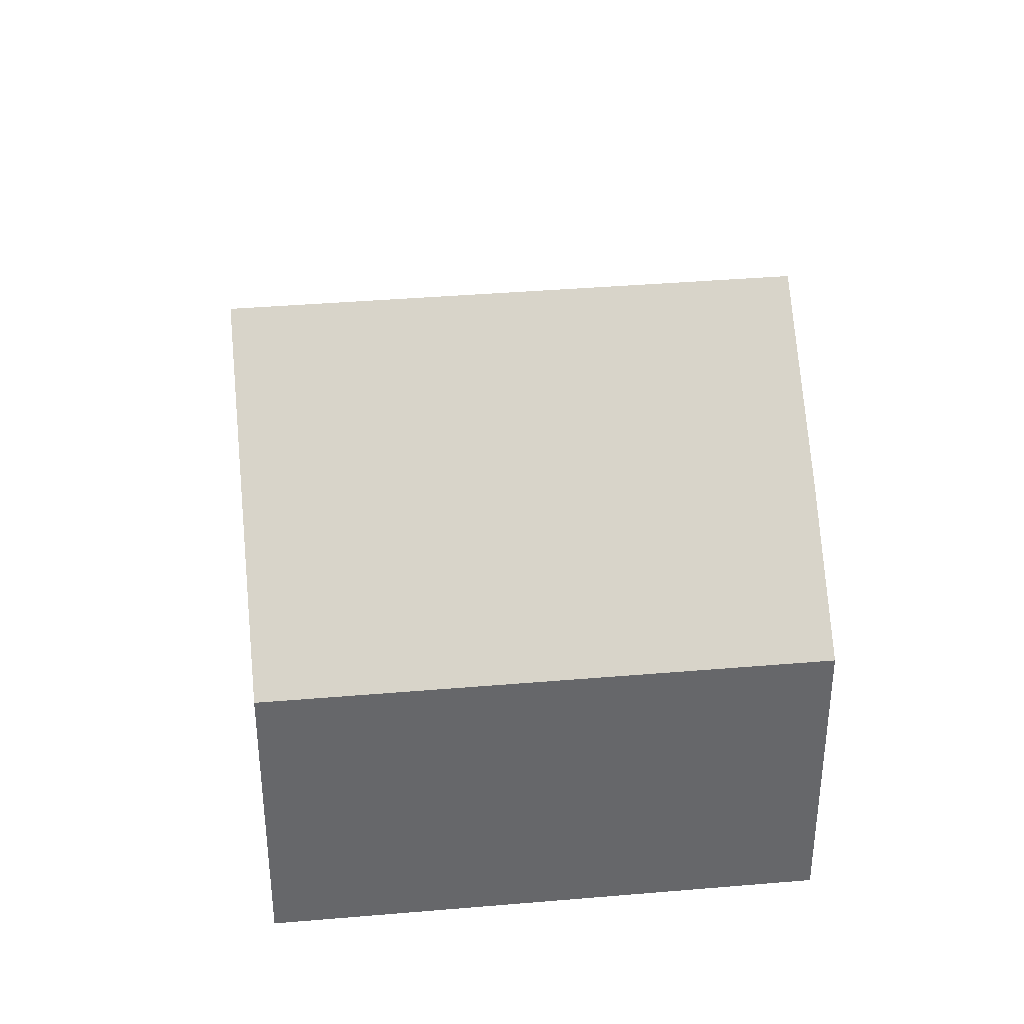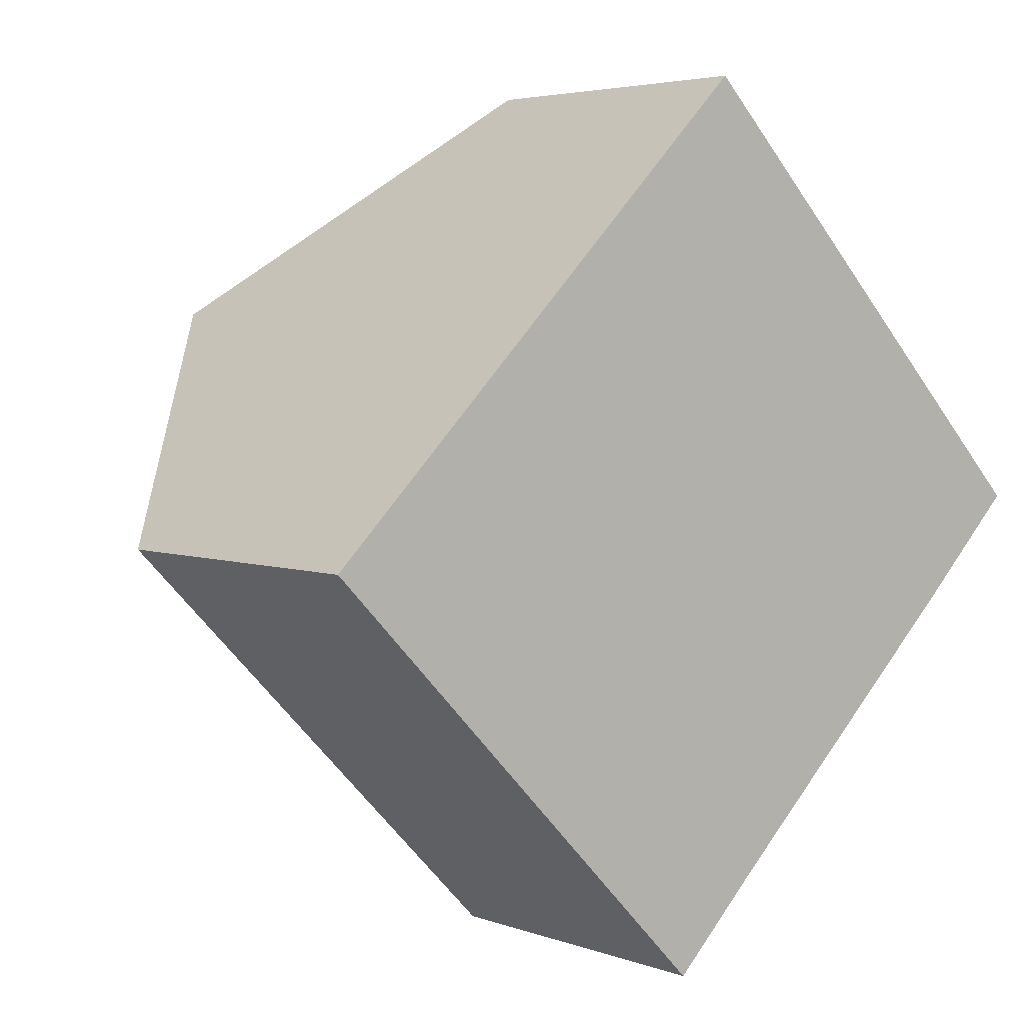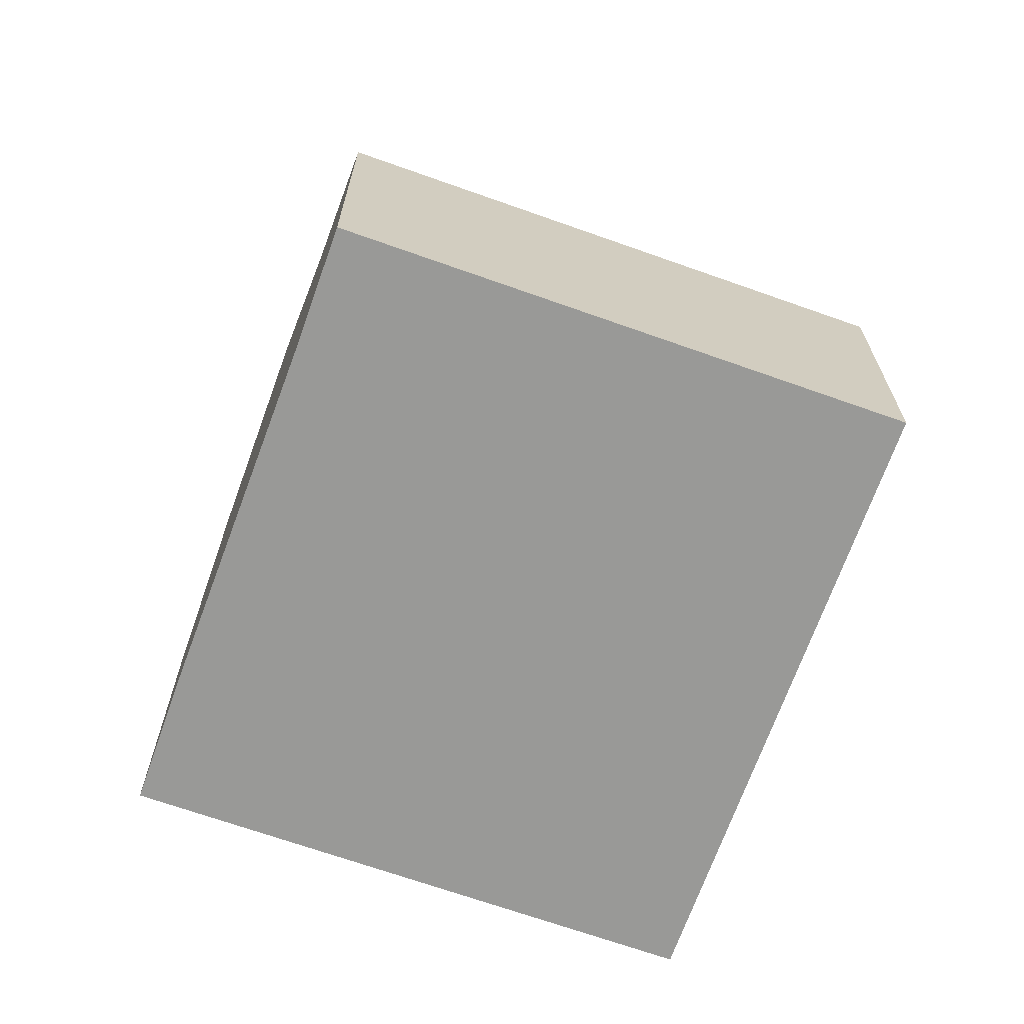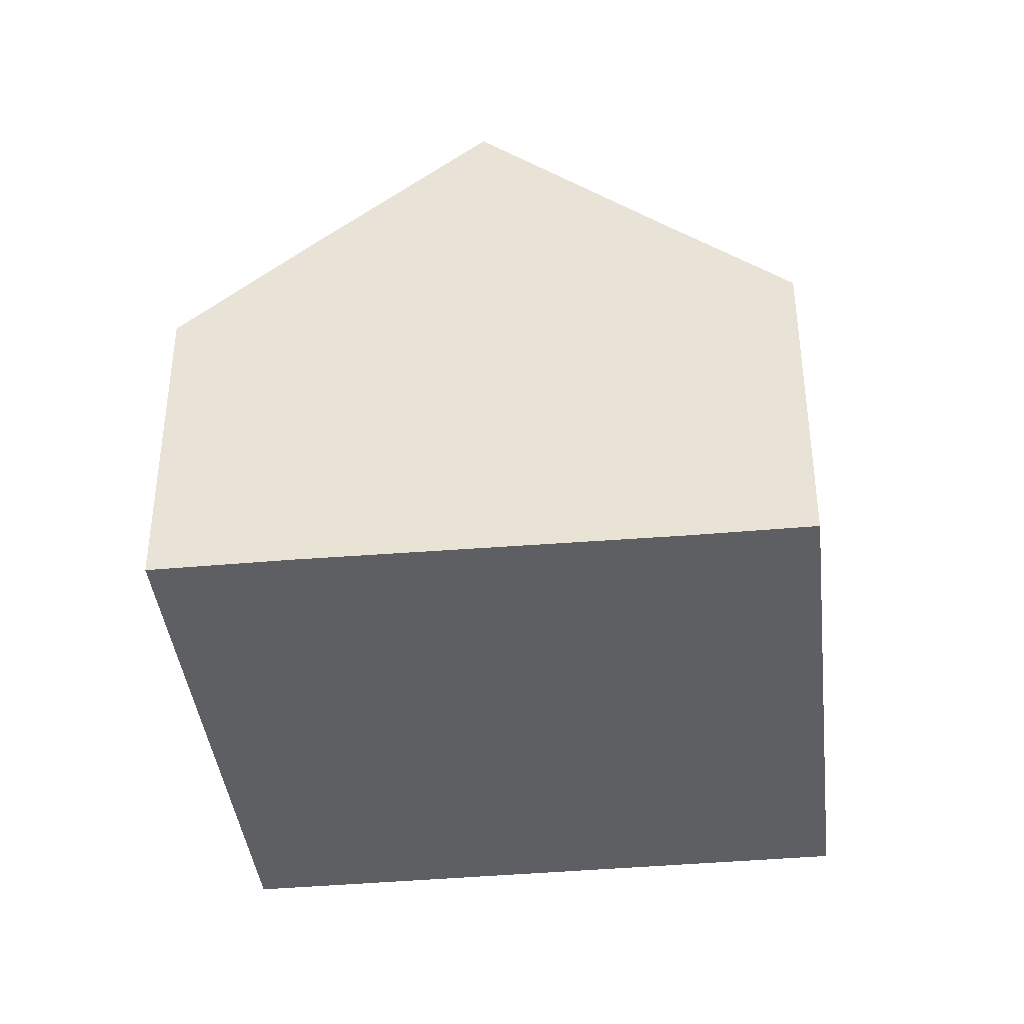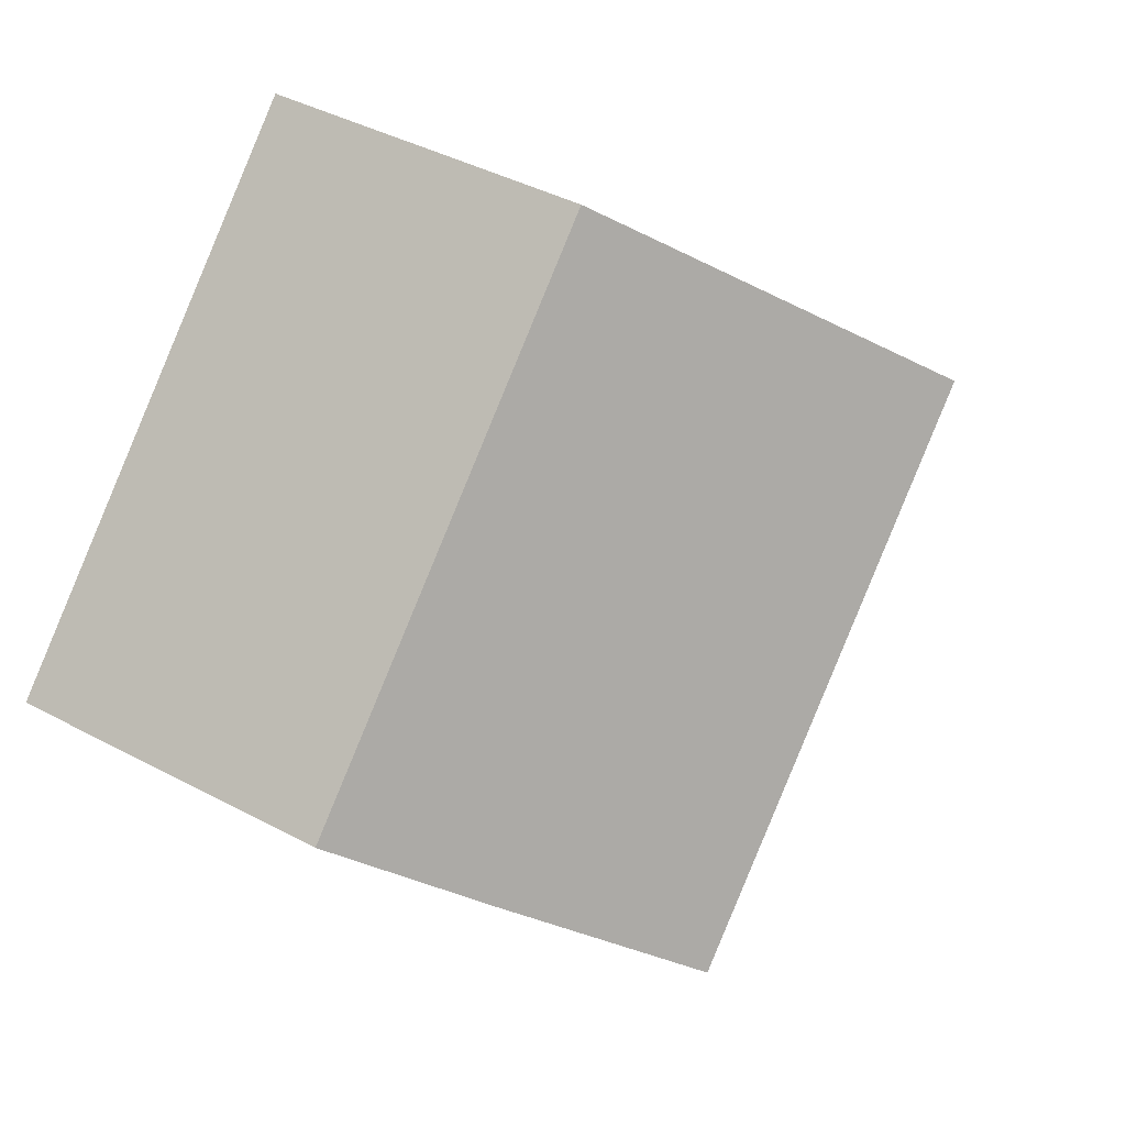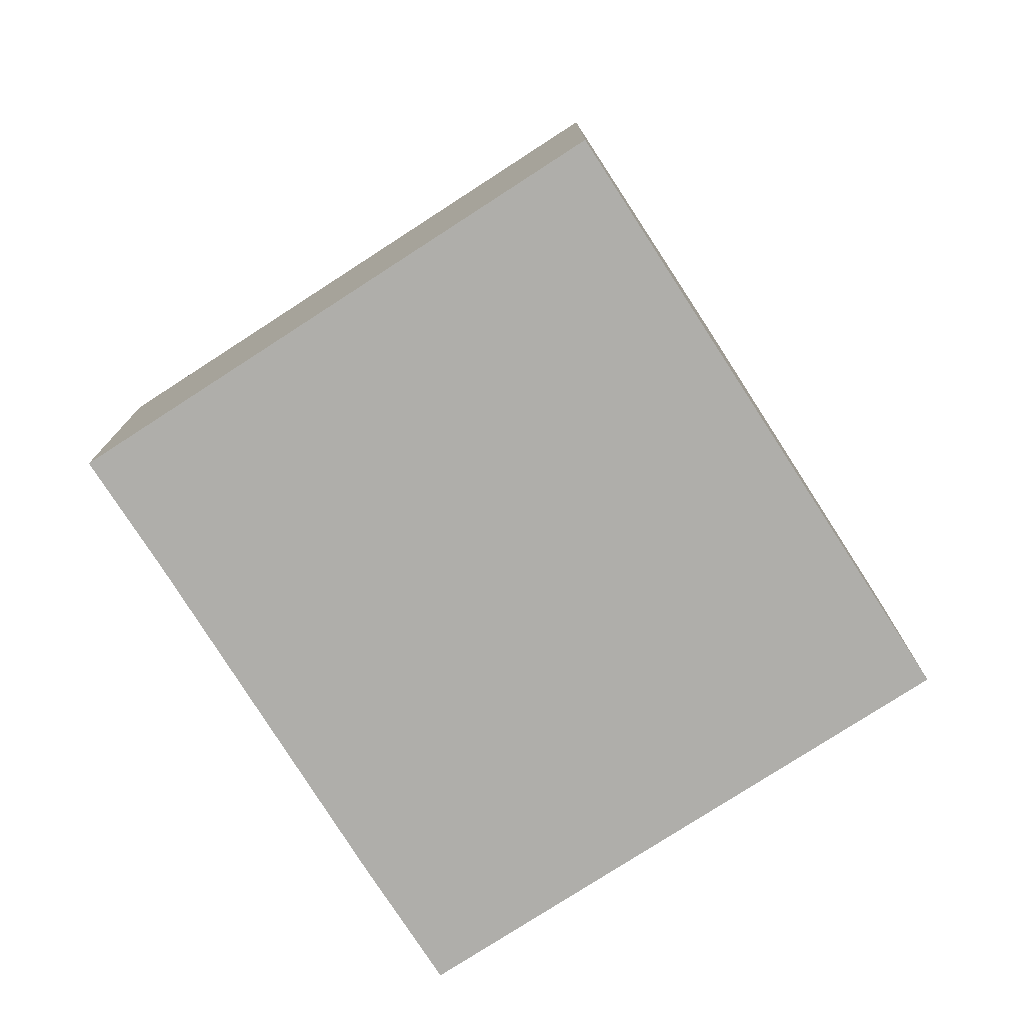
<metadata>
{"format":"obj","ext":"obj","renderer":"f3d","projection":"perspective","resolution":1024,"background":"white","views":[{"elev":38.2,"azim":39.3,"up":"+Y"},{"elev":4.1,"azim":-39.8,"up":"+Z"},{"elev":-68.8,"azim":-154.1,"up":"+Y"},{"elev":-40.2,"azim":141.9,"up":"+Y"},{"elev":41.1,"azim":123.1,"up":"+Z"},{"elev":-77.6,"azim":-101.6,"up":"+Y"}]}
</metadata>
<code>
v  3.619 9.196 3.56
v  12.14 6.937 -1.095
v  10.11 9.196 -3.037
v  13.76 5.122 0.491
v  7.237 5.122 7.119
v  0 5.121 3.136e-16
v  7.893 6.74 -5.149
v  6.456 5.122 -6.562
v  6.456 4.018e-16 -6.562
v  7.893 3.153e-16 -5.149
v  12.14 6.705e-17 -1.095
v  13.76 -3.007e-17 0.491
v  10.11 1.86e-16 -3.037
v  0 0 0
v  3.619 -2.18e-16 3.56
v  7.237 -4.359e-16 7.119
g defaultobject
f 1 2 3
f 2 1 4
f 4 1 5
f 6 7 8
f 7 6 3
f 3 6 1
f 2 7 3
f 7 2 8
f 8 2 9
f 9 2 4
f 9 4 10
f 10 4 11
f 11 4 12
f 10 11 13
f 9 6 8
f 6 9 14
f 14 1 6
f 1 14 5
f 5 14 15
f 5 15 16
f 16 4 5
f 4 16 12
f 9 15 14
f 15 9 10
f 15 10 13
f 15 13 16
f 16 13 11
f 16 11 12

</code>
